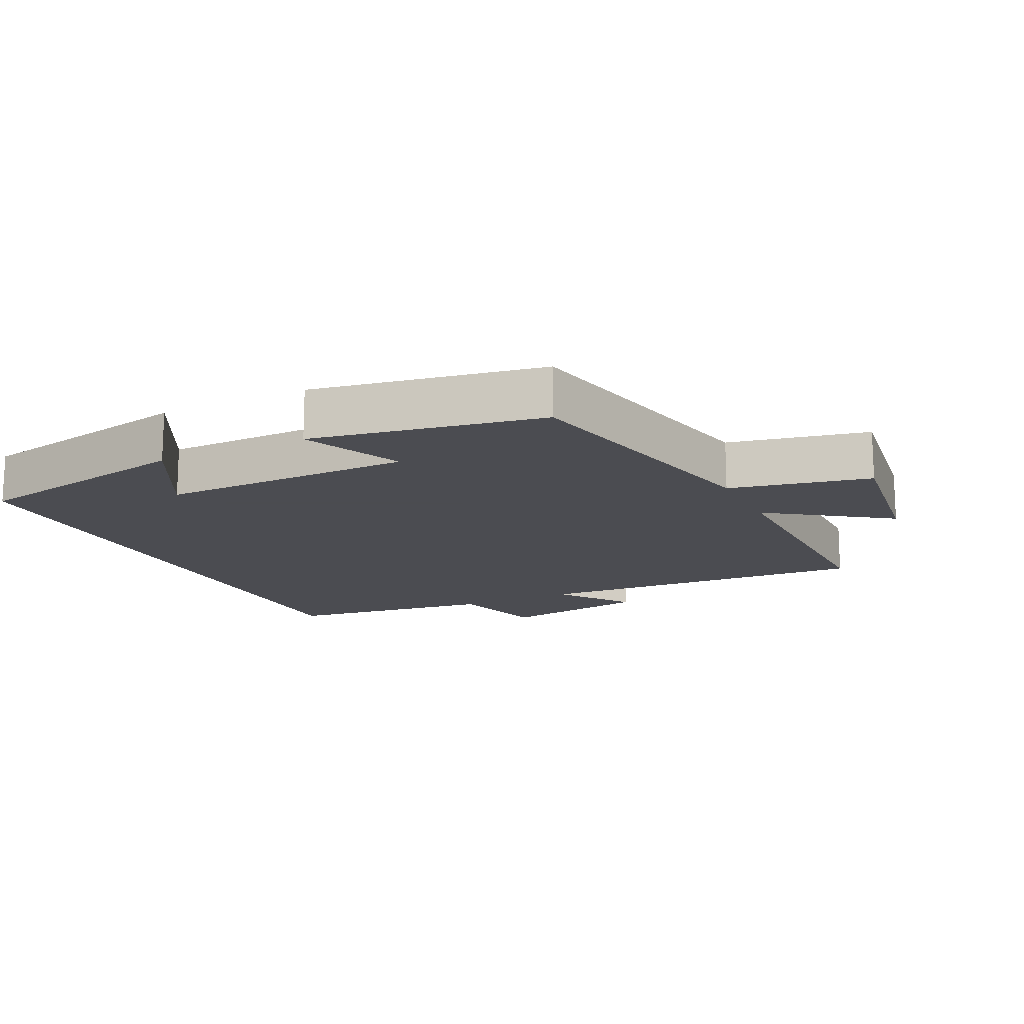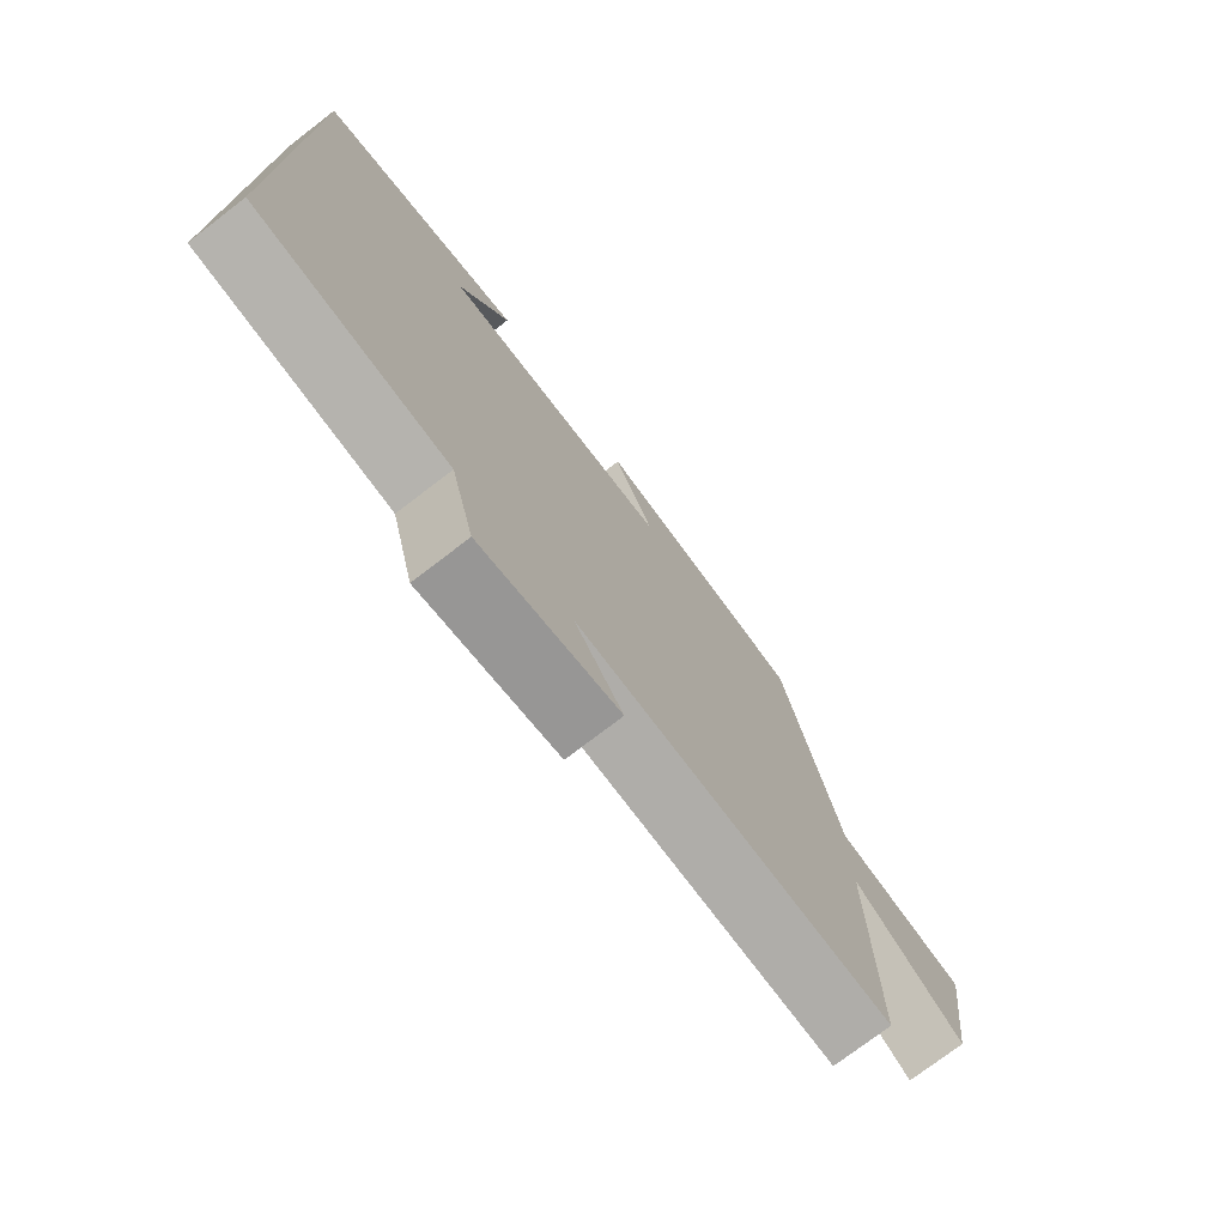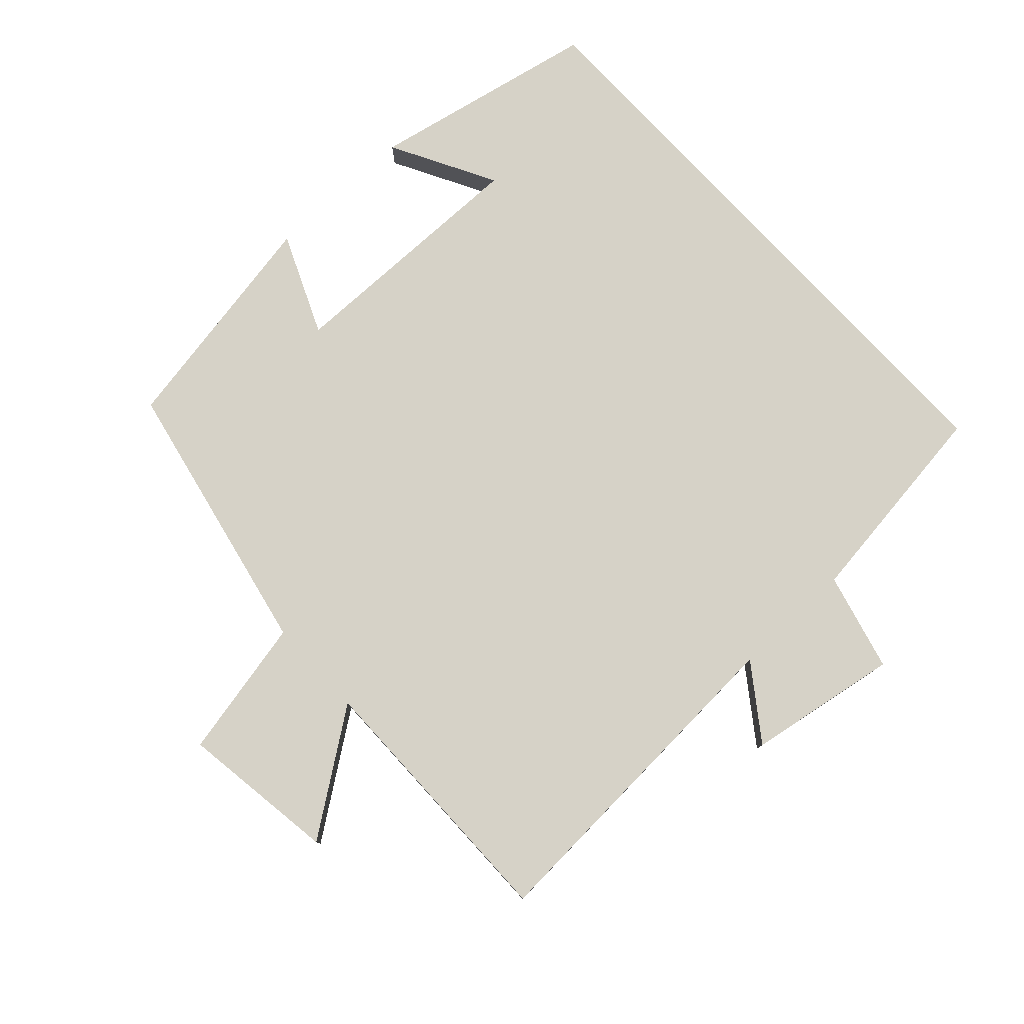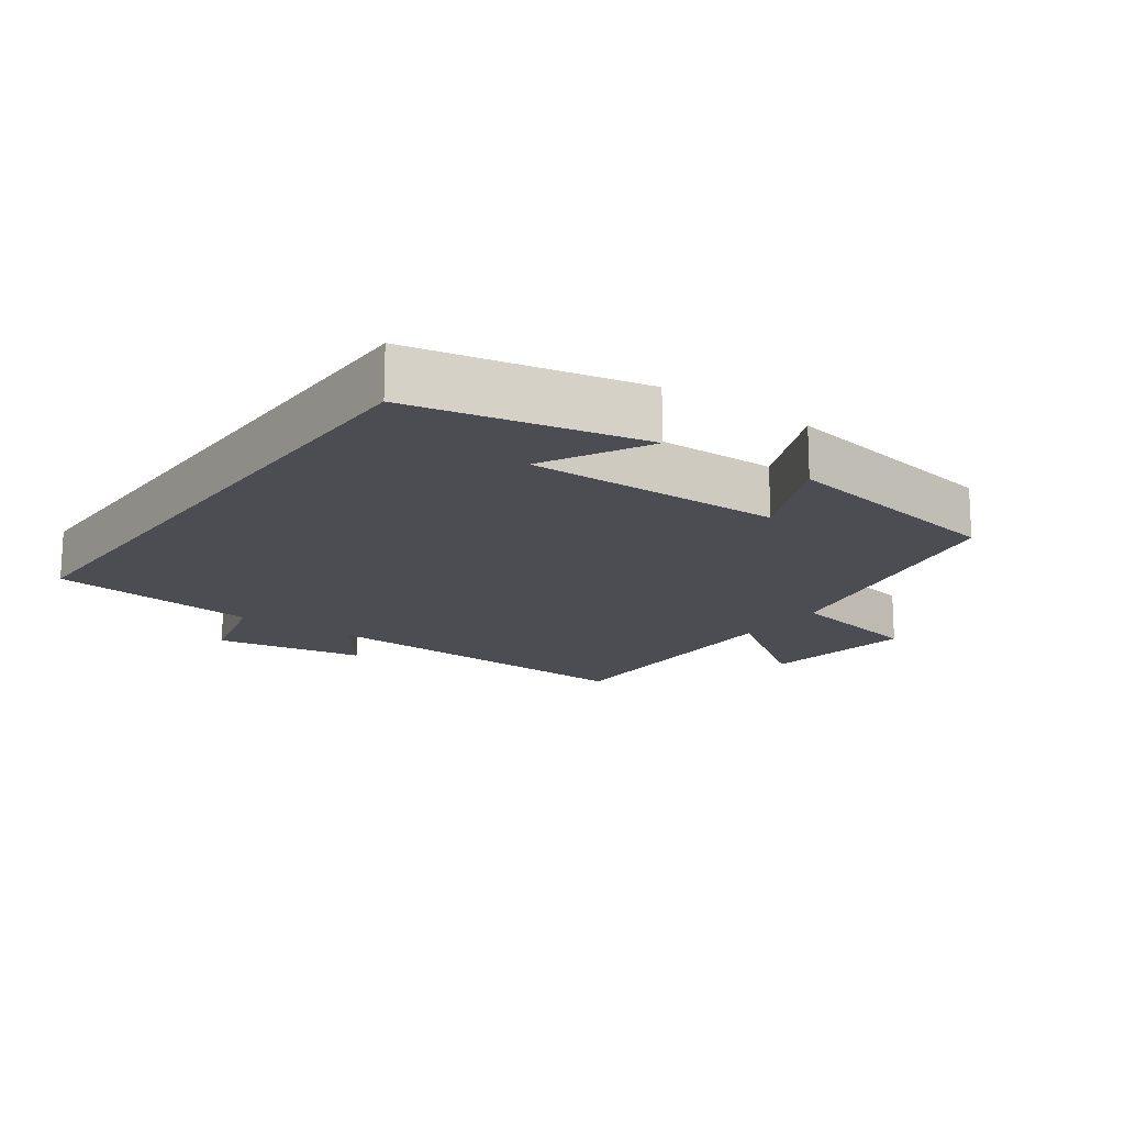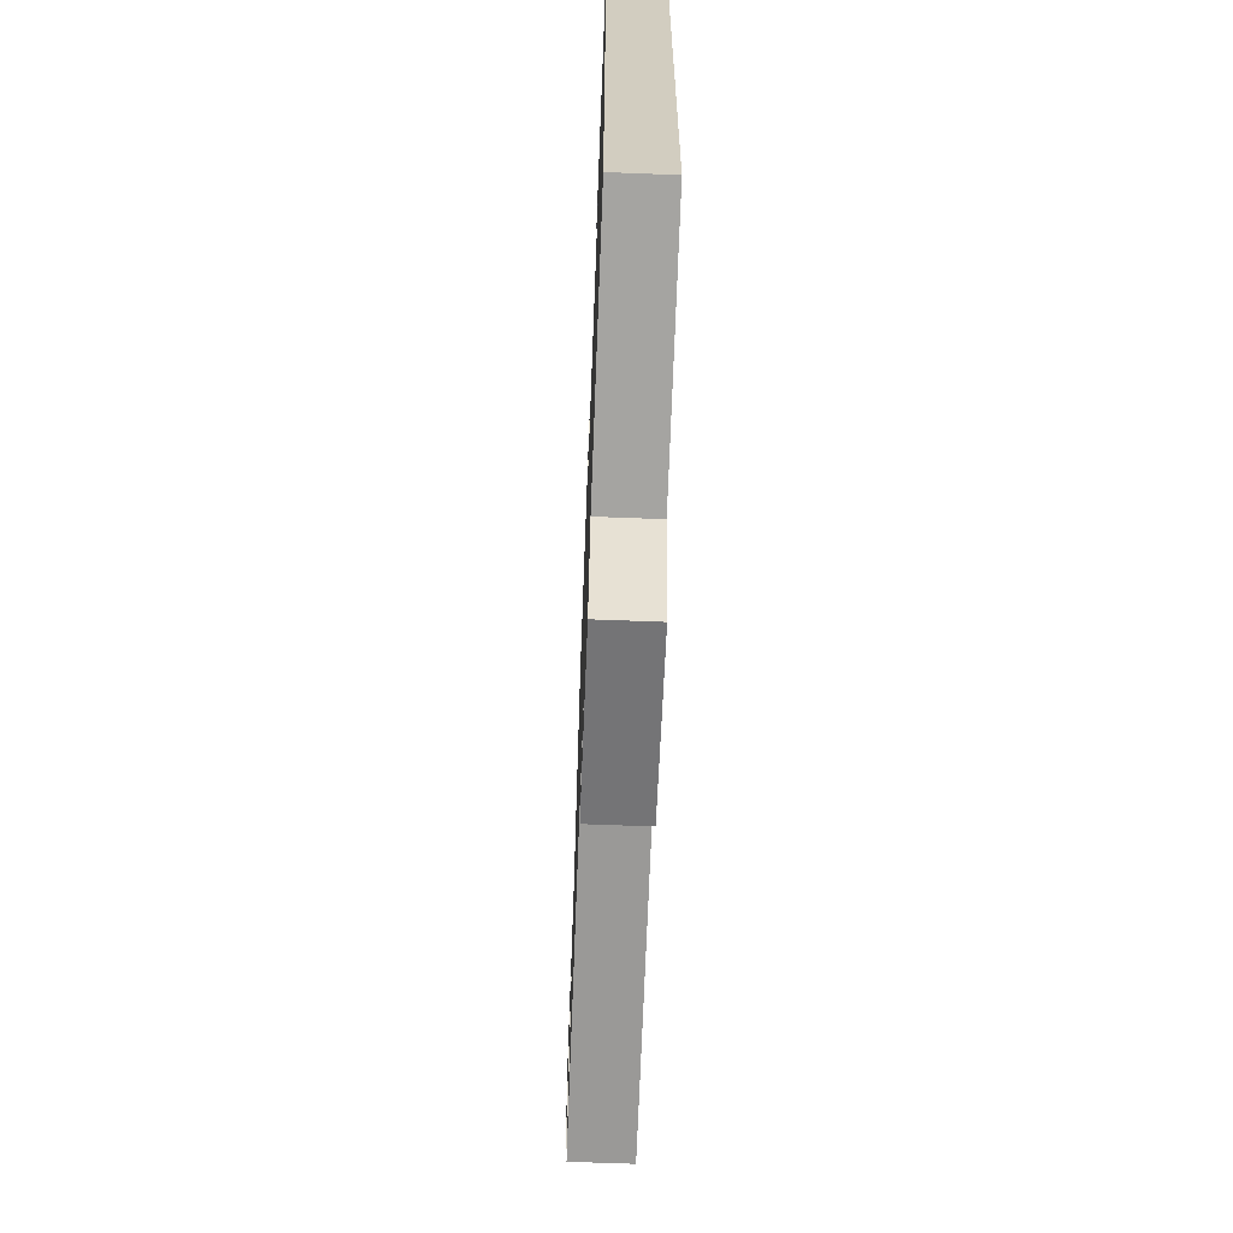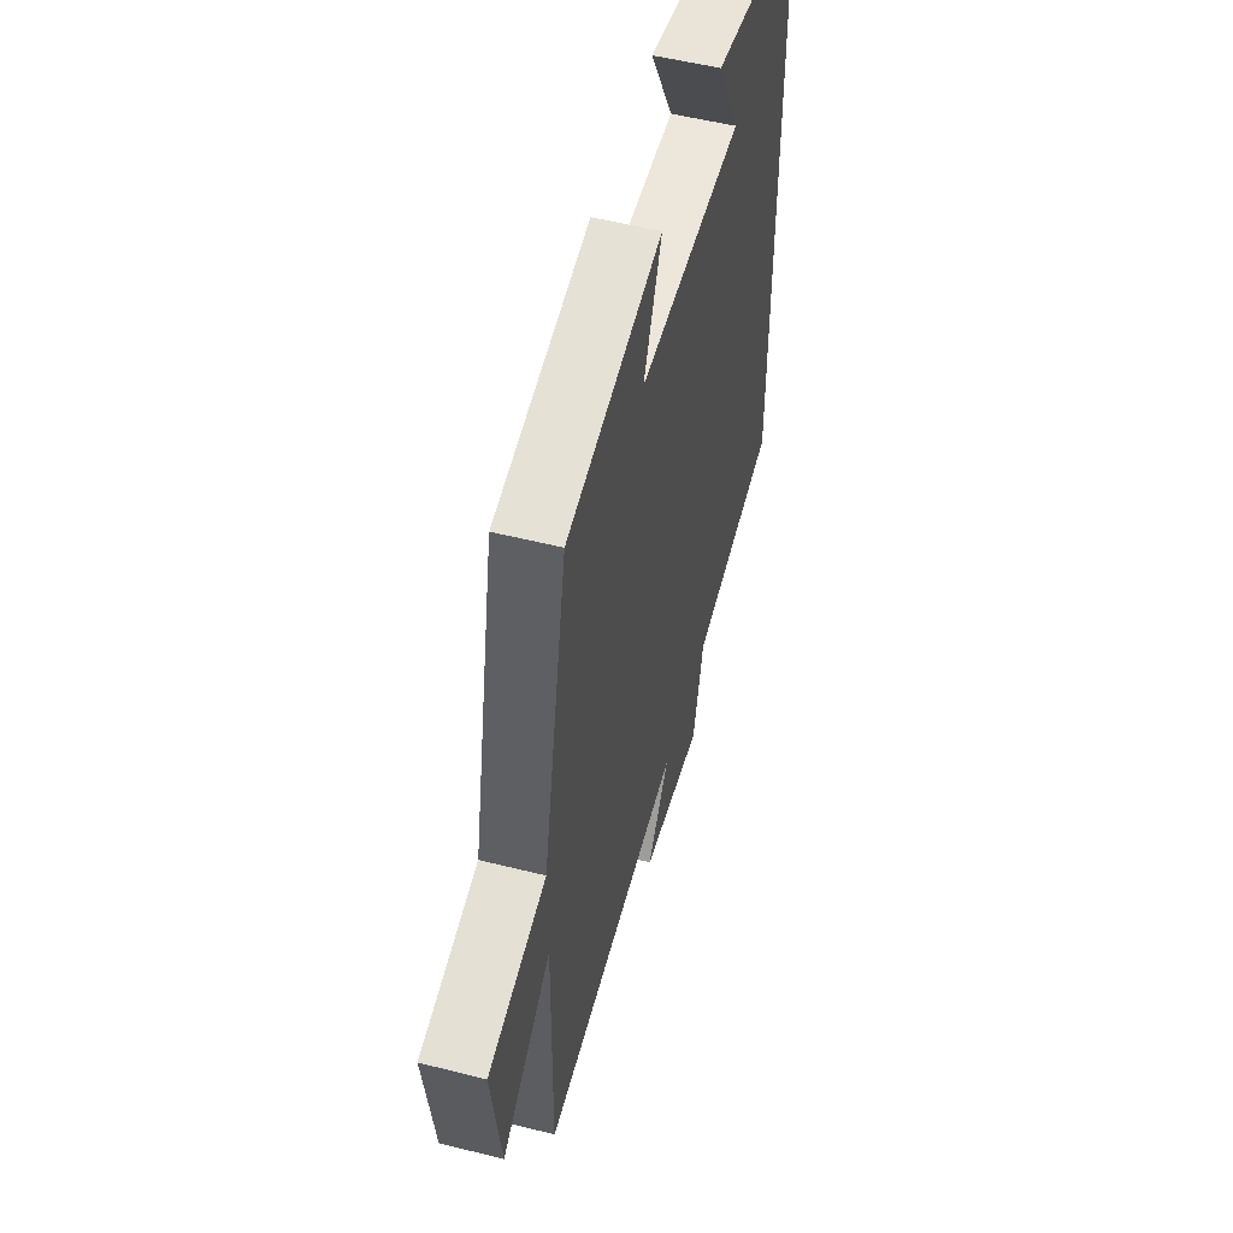
<metadata>
{"format":"obj","ext":"obj","renderer":"f3d","projection":"perspective","resolution":1024,"background":"white","views":[{"elev":-15.3,"azim":25.8,"up":"+Y"},{"elev":-75.2,"azim":-52.5,"up":"+Z"},{"elev":78.6,"azim":137.1,"up":"+Y"},{"elev":-16.3,"azim":-35.6,"up":"+Y"},{"elev":-65.9,"azim":-92.2,"up":"+Z"},{"elev":53.3,"azim":105.1,"up":"+Z"}]}
</metadata>
<code>
v -0.5 0.07 0.429
v -0.161 0.07 0.5
v -0.244 0.07 0.345
v 0.134 0.07 0.351
v 0.069 0.07 0.5
v 0.412 0.07 0.44
v 0.5 0.07 0.024
v 0.709 0.07 -0.019
v 0.677 0.07 -0.251
v 0.5 0.07 -0.126
v 0.504 0.07 -0.527
v -0.002 0.07 -0.5
v 0.076 0.07 -0.608
v -0.148 0.07 -0.646
v -0.186 0.07 -0.5
v -0.5 0.07 -0.46
v -0.5 0 0.429
v -0.161 0 0.5
v -0.244 0 0.345
v 0.134 0 0.351
v 0.069 0 0.5
v 0.412 0 0.44
v 0.5 0 0.024
v 0.709 0 -0.019
v 0.677 0 -0.251
v 0.5 0 -0.126
v 0.504 0 -0.527
v -0.002 0 -0.5
v 0.076 0 -0.608
v -0.148 0 -0.646
v -0.186 0 -0.5
v -0.5 0 -0.46
f 15 16 1
f 12 13 14 15
f 12 15 1
f 10 11 12 1
f 7 8 9 10
f 4 5 6 7
f 3 4 7 10
f 1 2 3
f 1 3 10
f 17 32 31
f 31 30 29 28
f 17 31 28
f 17 28 27 26
f 26 25 24 23
f 23 22 21 20
f 26 23 20 19
f 19 18 17
f 26 19 17
f 1 17 18 2
f 2 18 19 3
f 3 19 20 4
f 4 20 21 5
f 5 21 22 6
f 6 22 23 7
f 7 23 24 8
f 8 24 25 9
f 9 25 26 10
f 10 26 27 11
f 11 27 28 12
f 12 28 29 13
f 13 29 30 14
f 14 30 31 15
f 15 31 32 16
f 16 32 17 1

</code>
